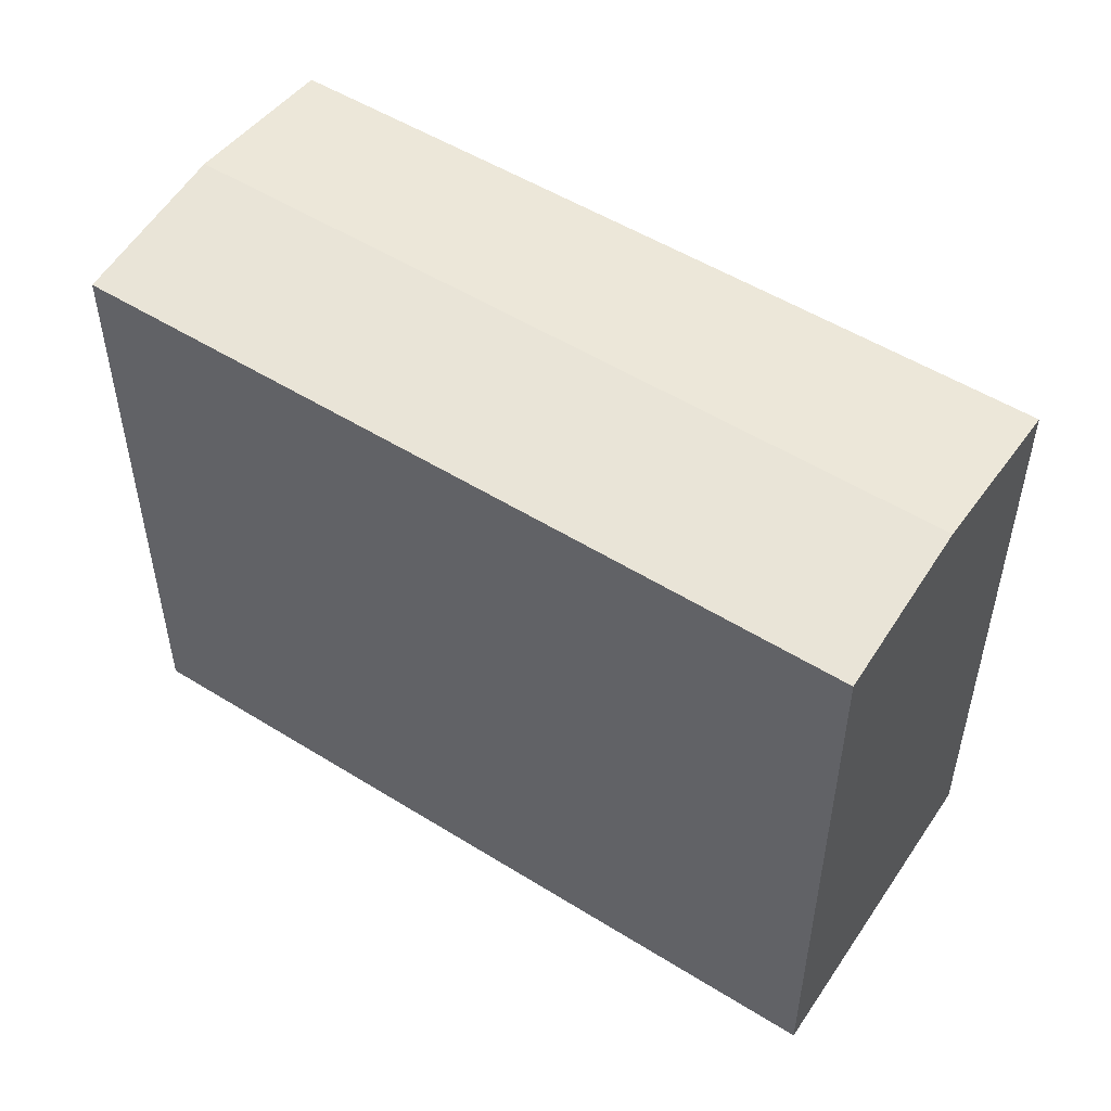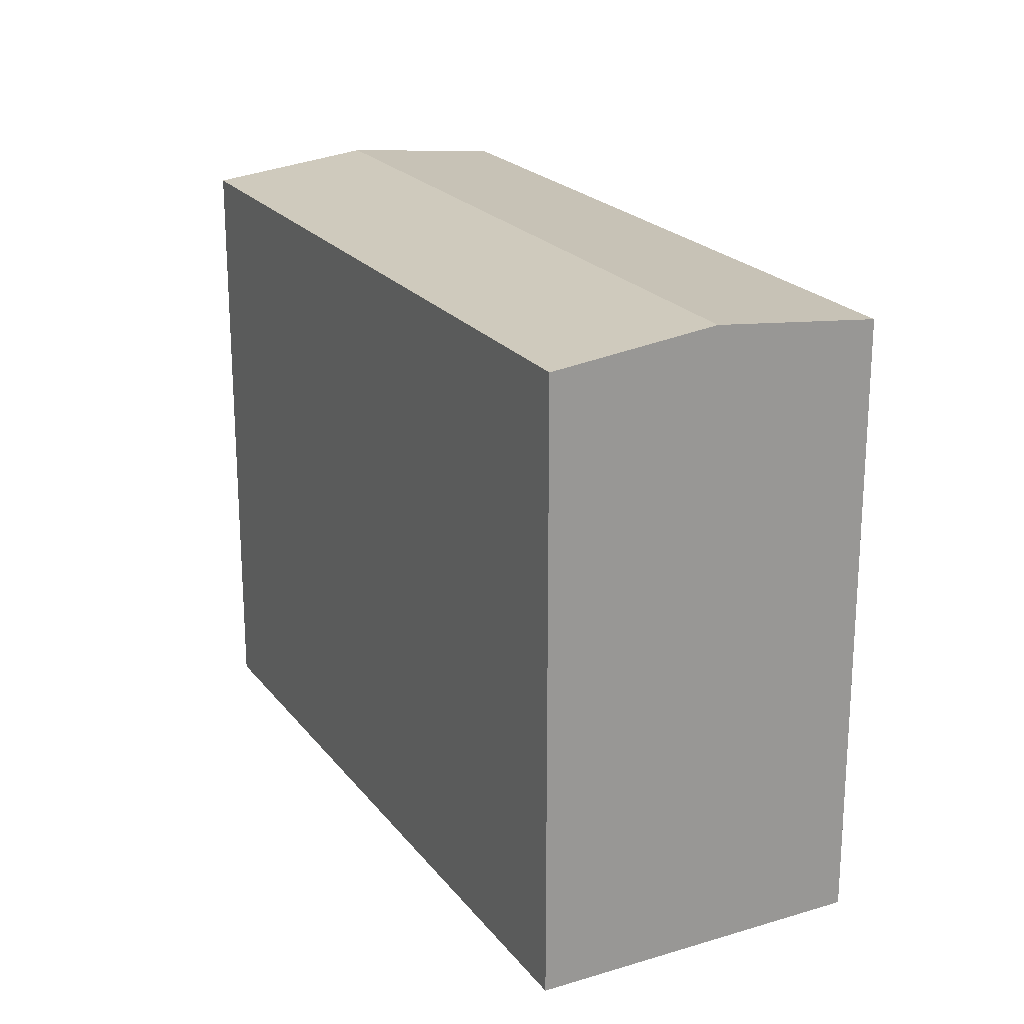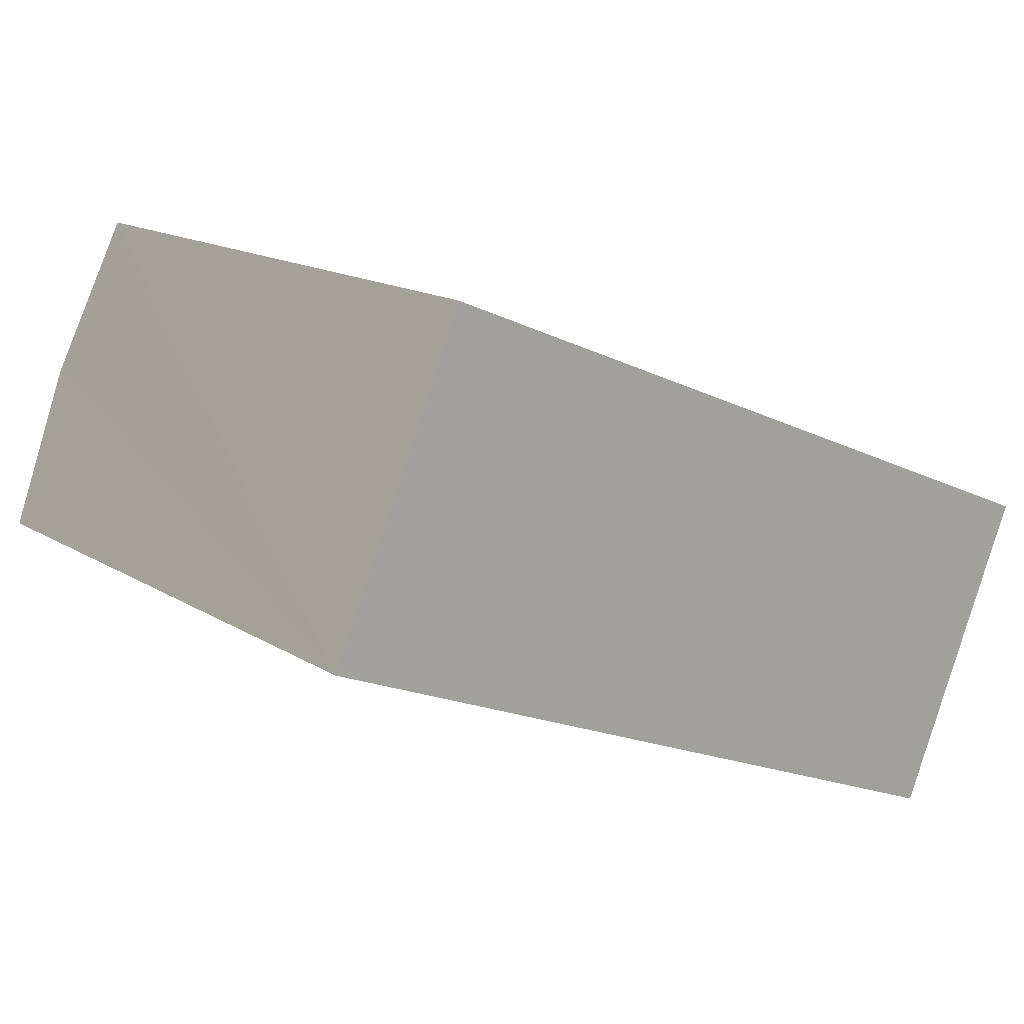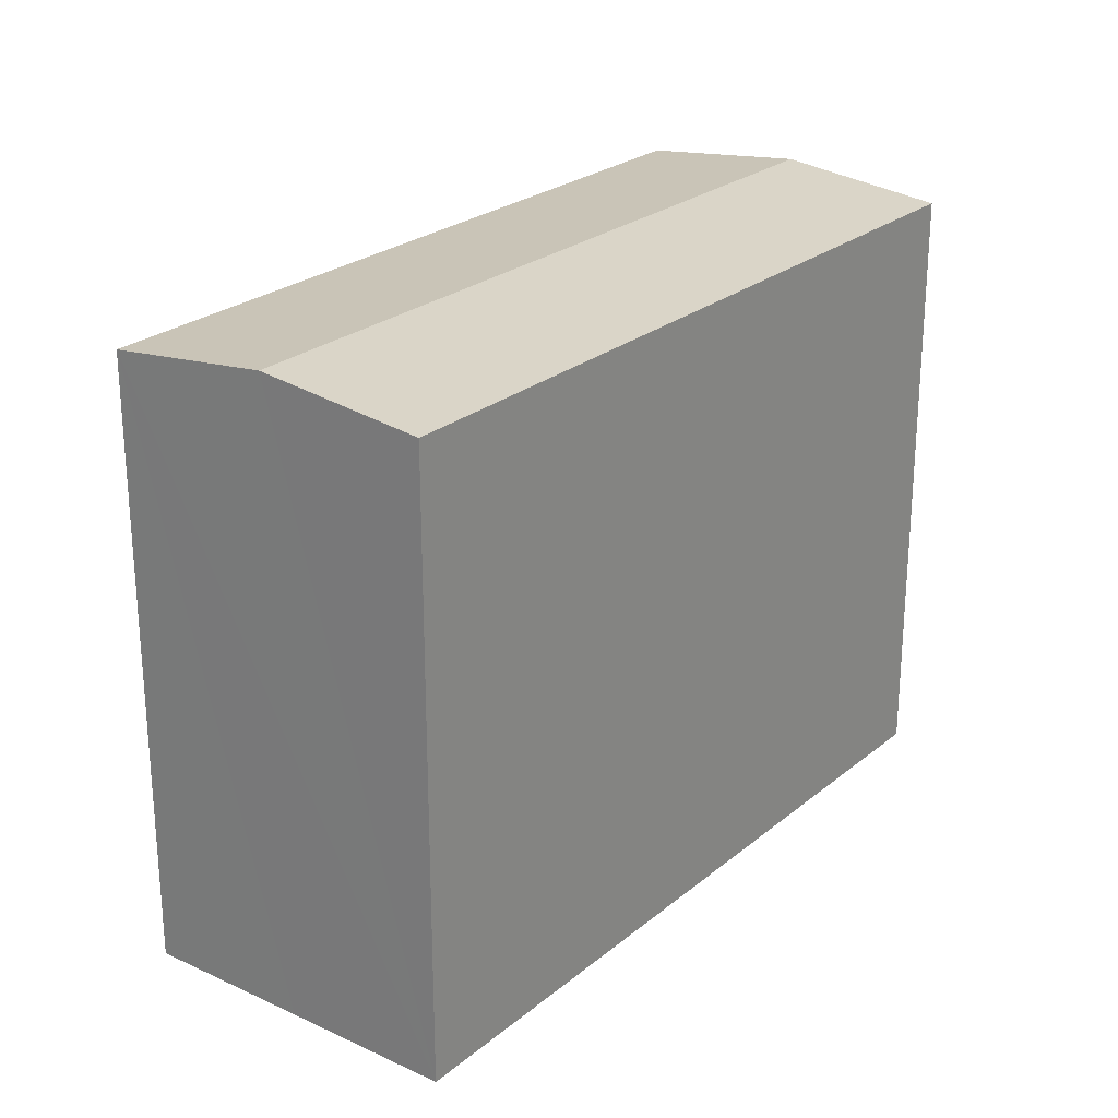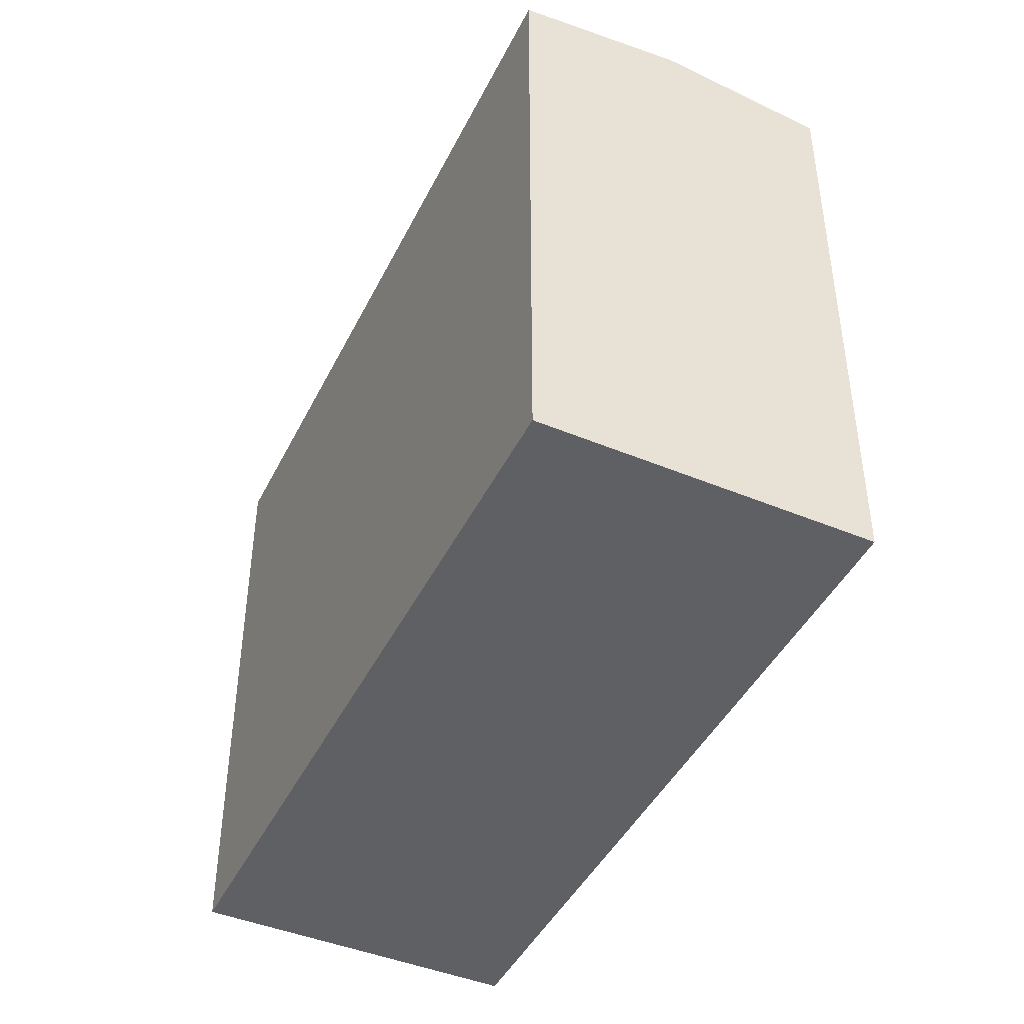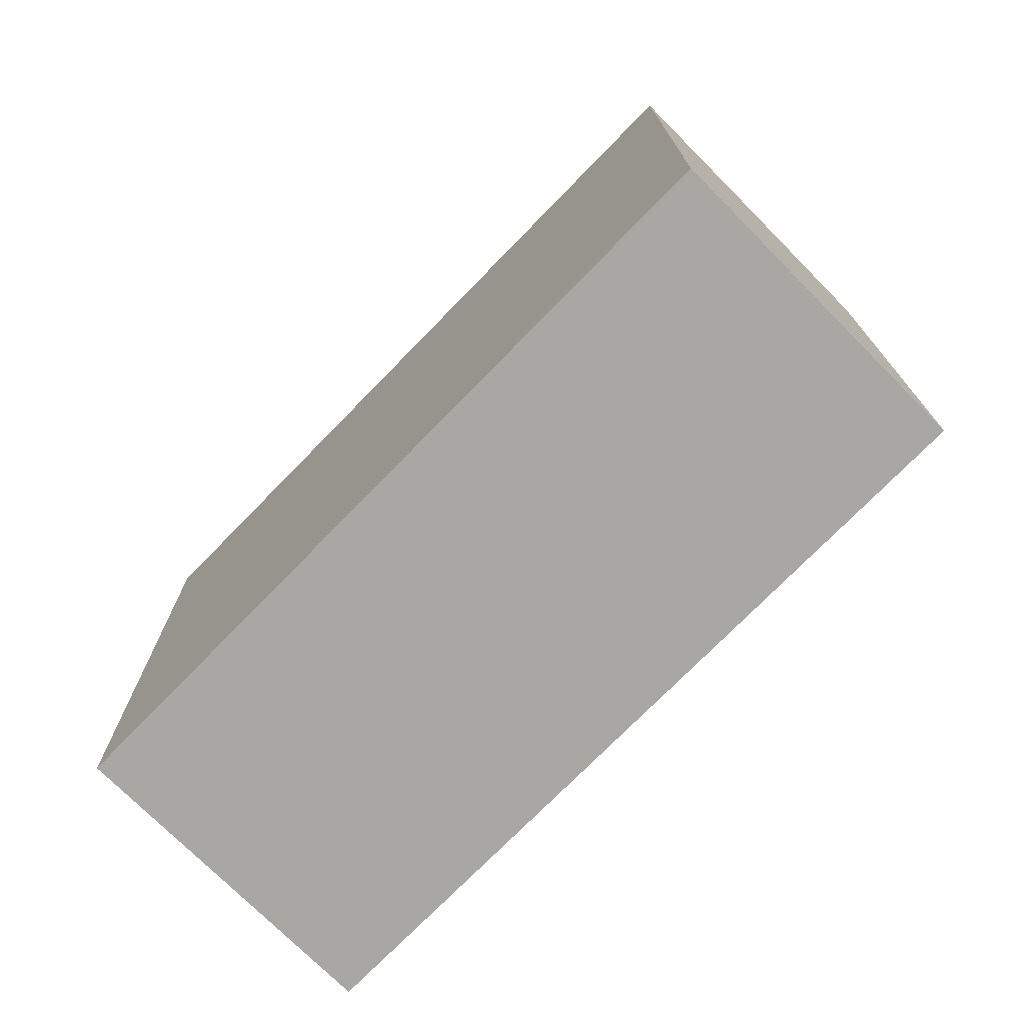
<metadata>
{"format":"obj","ext":"obj","renderer":"f3d","projection":"perspective","resolution":1024,"background":"white","views":[{"elev":52.2,"azim":-123.8,"up":"+Y"},{"elev":21.5,"azim":-94.7,"up":"+Y"},{"elev":15.3,"azim":-37.7,"up":"+Z"},{"elev":24.9,"azim":149.8,"up":"+Y"},{"elev":-44.2,"azim":-92.8,"up":"+Y"},{"elev":-74.5,"azim":-112.0,"up":"+Y"}]}
</metadata>
<code>
v  8.019 6.289 -1.467
v  1.328 6.107 3.091
v  8.668 6.11 0.059
v  0.662 6.289 1.54
v  7.364 6.109 -3.01
v  0 6.109 3.741e-16
v  7.364 1.843e-16 -3.01
v  0 0 0
v  8.019 8.983e-17 -1.467
v  8.668 -3.613e-18 0.059
v  1.328 -1.893e-16 3.091
v  0.662 -9.43e-17 1.54
g defaultobject
f 1 2 3
f 2 1 4
f 5 4 1
f 4 5 6
f 7 6 5
f 6 7 8
f 1 7 5
f 7 1 3
f 7 3 9
f 9 3 10
f 8 4 6
f 4 8 2
f 2 8 11
f 11 8 12
f 2 10 3
f 10 2 11
f 7 12 8
f 12 7 9
f 12 9 11
f 11 9 10

</code>
